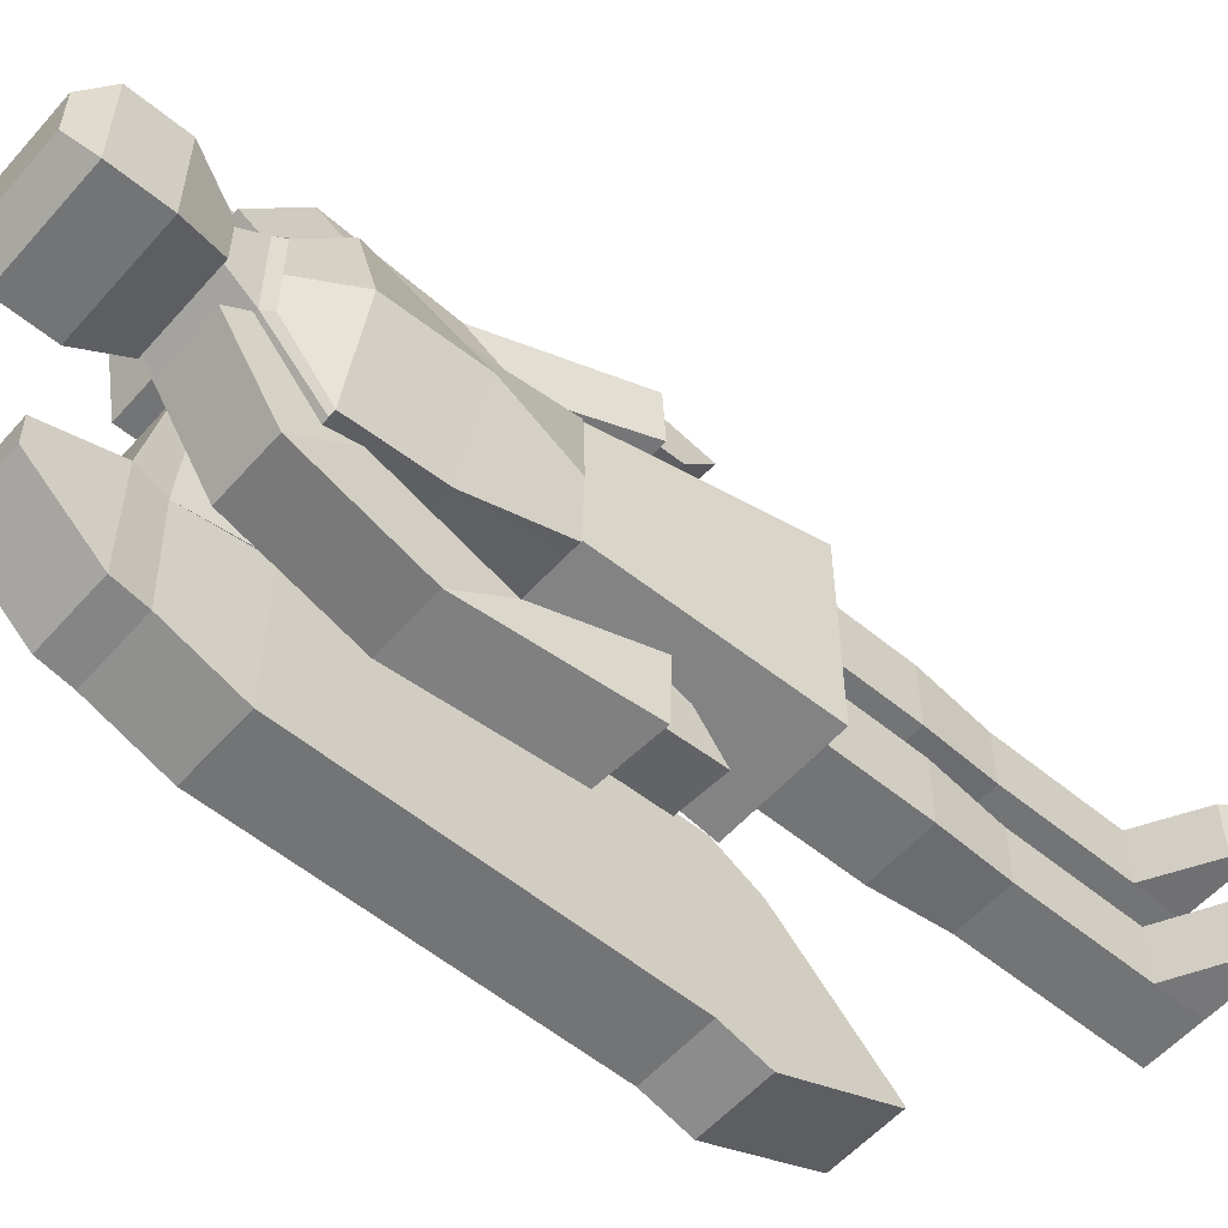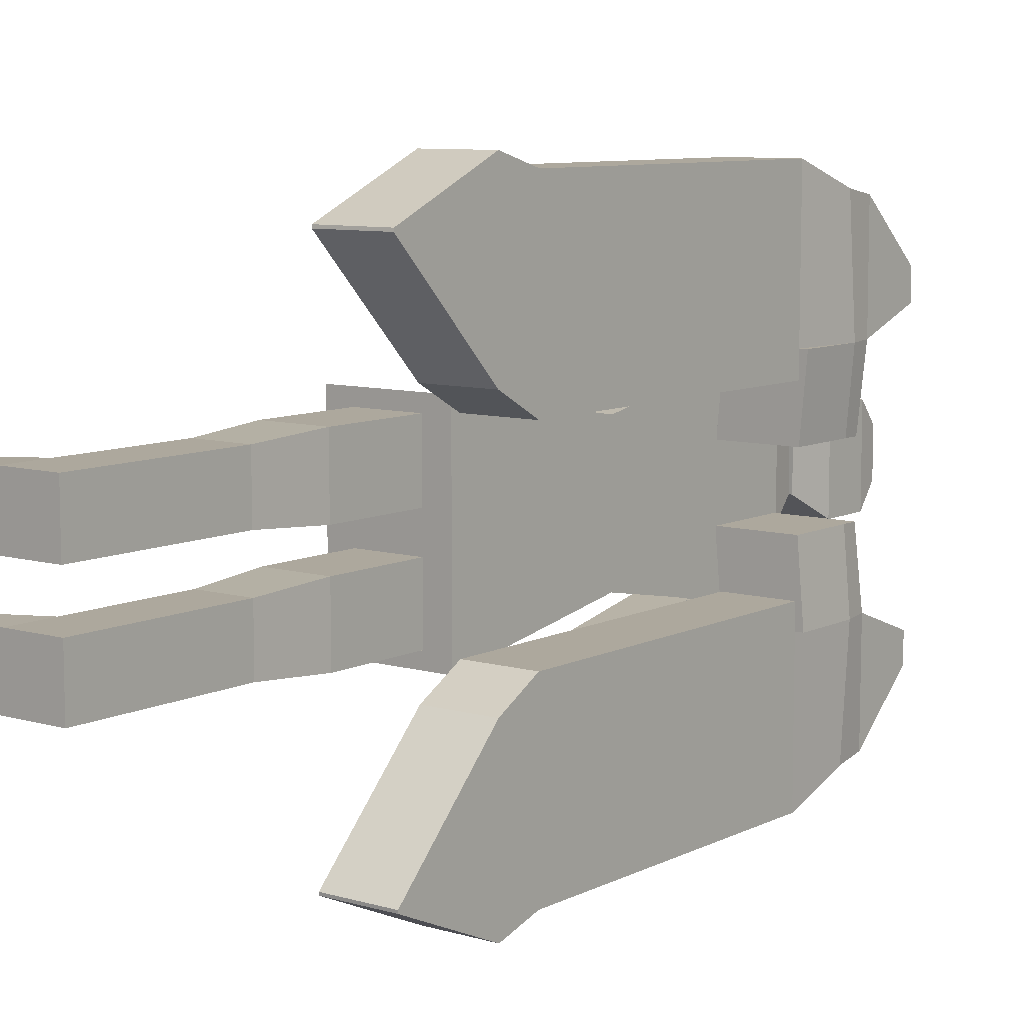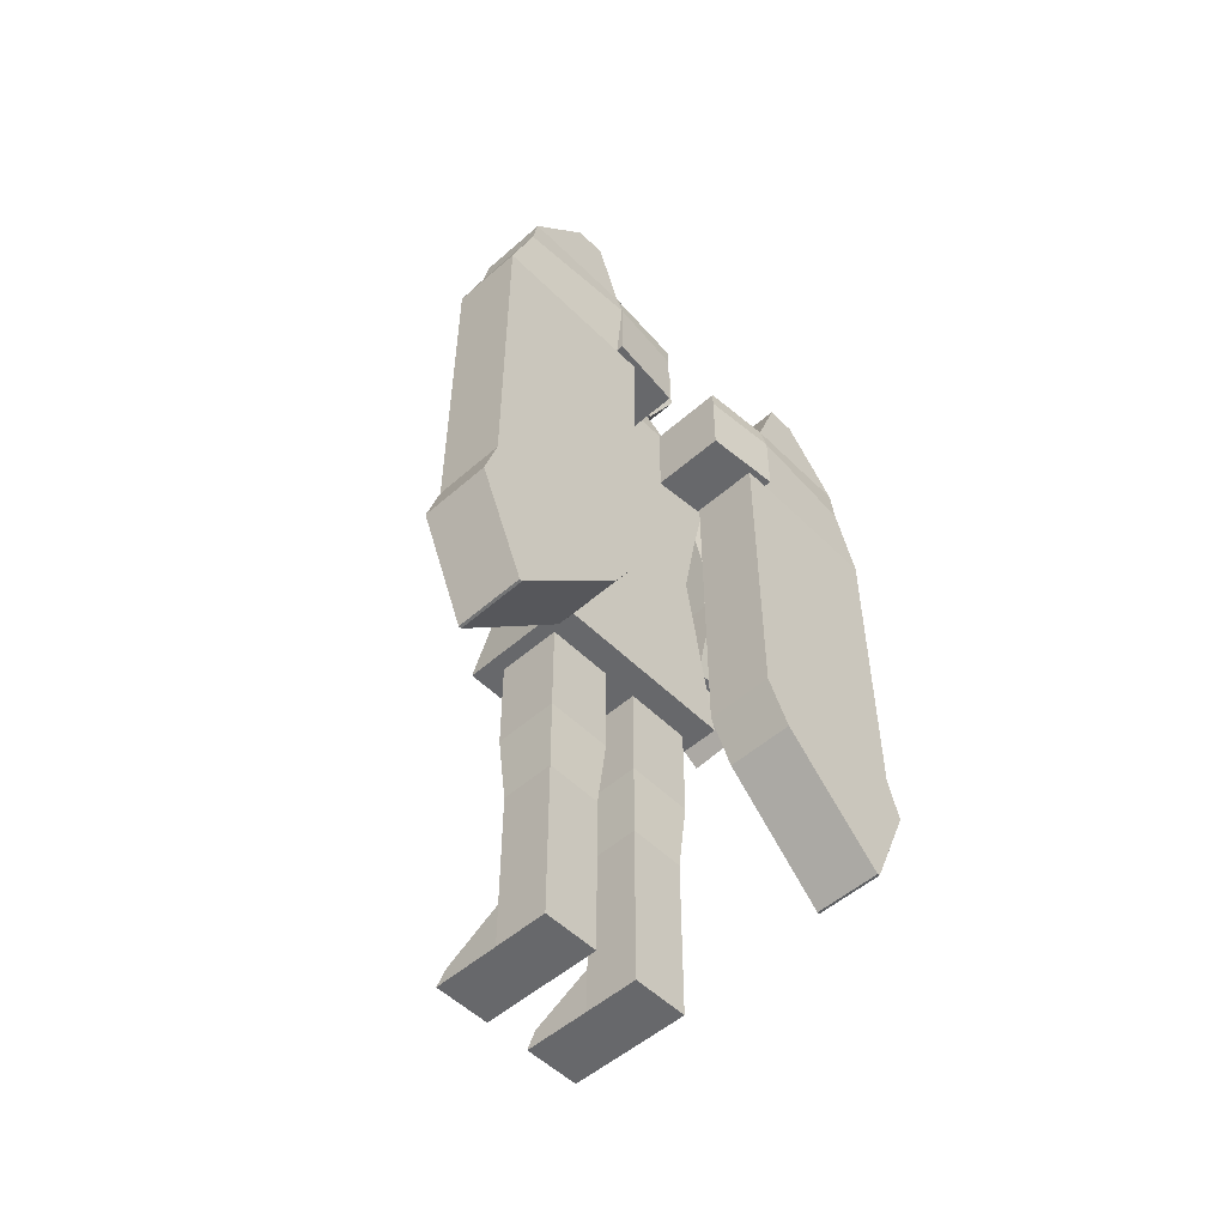
<metadata>
{"format":"obj","ext":"obj","renderer":"f3d","projection":"perspective","resolution":1024,"background":"white","views":[{"elev":-56.1,"azim":-130.8,"up":"+Z"},{"elev":8.7,"azim":37.7,"up":"+Z"},{"elev":-52.3,"azim":43.4,"up":"+Y"}]}
</metadata>
<code>
o Cube
v 0.1934 3.883 0.2227
v 0.1714 3.677 0.1065
v -0.1934 3.883 0.2227
v -0.1934 3.677 0.1065
v 0.1934 3.883 0.1934
v 0.1714 3.677 0.07718
v -0.1934 3.883 0.1934
v -0.1934 3.677 0.07718
v 0.1934 4.125 0.2227
v -0.1934 4.125 0.2227
v 0.1934 4.125 0.1934
v -0.1934 4.125 0.1934
v 0.1934 4.234 0.1116
v -0.1934 4.234 0.1116
v 0.1934 4.234 0.08232
v -0.1934 4.234 0.08232
v 0.1934 3.551 0.2056
v -0.1934 3.551 0.2056
v 0.1714 3.551 0.2056
v -0.1934 3.551 0.2056
v 0.1934 3.292 0.4773
v -0.1934 3.292 0.4773
v 0.1934 3.292 0.4773
v -0.1934 3.292 0.4773
v 0.1934 3.551 0.2056
v -0.1934 3.551 0.2056
v 0.1934 3.551 0.2056
v -0.1934 3.551 0.2056
v 0.1934 3.292 0.4773
v -0.1934 3.292 0.4773
v 0.1934 3.292 0.4773
v -0.1934 3.292 0.4773
v 0.1934 2.883 0.3893
v -0.1934 2.883 0.3893
v 0.1934 2.883 0.3893
v -0.1934 2.883 0.3893
v 0.1934 2.883 0.3893
v -0.1934 2.883 0.3893
v 0.1934 2.883 0.3893
v -0.1934 2.883 0.3893
v 0.1934 2.483 0.3146
v -0.1934 2.483 0.3146
v 0.1934 2.483 0.3146
v -0.1934 2.483 0.3146
v 0.1934 2.483 0.3146
v -0.1934 2.483 0.3146
v 0.1934 2.483 0.3146
v -0.1934 2.483 0.3146
v 0.1934 1.592 0.4623
v -0.1934 1.592 0.4623
v 0.1934 1.592 0.4623
v -0.1934 1.592 0.4623
v 0.1934 1.592 0.4623
v -0.1934 1.592 0.4623
v 0.1934 1.592 0.4623
v -0.1934 1.592 0.4623
v -0.1589 3.478 0.5181
v -0.1699 3.656 0.2722
v -0.1731 3.232 0.341
v -0.1841 3.409 0.0951
v 0.1441 3.473 0.5008
v 0.1331 3.65 0.2549
v 0.1299 3.227 0.3238
v 0.1189 3.404 0.07784
v -0.1684 3.155 0.447
v -0.1541 3.401 0.6241
v 0.1346 3.15 0.4297
v 0.1489 3.396 0.6068
v -0.1127 2.576 0.5315
v -0.09845 2.822 0.7086
v 0.1903 2.57 0.5142
v 0.2045 2.816 0.6913
v -0.2069 2.163 0.5975
v -0.1967 2.163 0.8144
v 0.009952 2.171 0.5873
v 0.02016 2.17 0.8043
v -0.252 2.162 0.5564
v -0.2377 2.161 0.8596
v 0.051 2.173 0.5422
v 0.06526 2.172 0.8453
v -0.2001 2.045 0.6196
v -0.1899 1.902 0.7832
v 0.01673 2.057 0.6171
v 0.02693 1.915 0.7807
v -0.2188 3.51 0.2056
v -0.2232 3.292 0.4773
v -0.1923 2.883 0.3893
v -0.254 2.484 0.3257
v -0.2535 2.483 0.3146
v -0.3442 1.592 0.4623
v -0.2118 3.677 0.1065
v -0.2883 3.883 0.2227
v -0.2883 4.125 0.2227
v -0.2282 4.234 0.1116
v 0.2253 3.882 0.2227
v 0.1874 3.675 0.1065
v 0.2253 4.123 0.2227
v 0.2121 4.233 0.1116
v 0.07051 1.67 0.3929
v 0.07051 1.134 0.3929
v 0.07051 1.67 0.08209
v 0.07051 1.134 0.08209
v -0.2246 1.67 0.3929
v -0.2246 1.134 0.3929
v -0.2246 1.67 0.08209
v -0.2246 1.134 0.08209
v 0.04837 0.8011 0.3696
v 0.04837 0.8011 0.1054
v -0.2024 0.8011 0.1054
v -0.2024 0.8011 0.3696
v 0.04837 0.2223 0.3696
v 0.04837 0.2223 0.1054
v -0.2024 0.2223 0.1054
v -0.2024 0.2223 0.3696
v 0.04837 0.00812 0.3696
v 0.04837 0.00812 0.1054
v -0.2024 0.00812 0.1054
v -0.2024 0.00812 0.3696
v -0.4688 0.07723 0.1013
v -0.4688 0.07723 0.3655
v -0.5136 0.00812 0.1054
v -0.5136 0.00812 0.3696
v 0.2216 3.143 0.5153
v 0.2562 3.466 0.5153
v 0.1895 3.143 0.16
v 0.1895 3.466 0.16
v 0.577 3.143 0.5153
v 0.577 3.466 0.5153
v 0.5448 3.143 0.16
v 0.5448 3.466 0.16
v 0.2241 3.608 0.5153
v 0.1895 3.543 0.16
v 0.5448 3.543 0.16
v 0.5448 3.608 0.5153
v 0.5448 3.468 1.076
v 0.2241 3.468 1.076
v 0.5448 3.607 1.049
v 0.2241 3.607 1.049
v 0.5448 3.925 0.6306
v 0.2241 3.925 0.6306
v 0.5448 3.924 0.7697
v 0.2241 3.924 0.7697
v 0.5448 3.136 0.5161
v 0.2241 3.136 0.5161
v 0.5448 3.137 1.19
v 0.2241 3.137 1.19
v 0.5448 3.136 0.4016
v 0.2241 3.136 0.4016
v 0.5448 3.137 1.19
v 0.2241 3.137 1.19
v 0.5448 1.598 0.4045
v 0.2241 1.598 0.4045
v 0.5448 1.599 1.193
v 0.2241 1.599 1.193
v 0.5448 1.389 0.5194
v 0.2241 1.389 0.5194
v 0.5448 1.39 1.254
v 0.2241 1.39 1.254
v 0.5448 1.39 1.254
v 0.1895 1.39 1.254
v 0.5448 0.8913 1.026
v 0.2241 0.8913 1.026
v 0.5448 0.8926 1.039
v 0.2241 0.8926 1.039
v 0.2241 3.766 0.9092
v 0.2241 3.767 0.5729
v 0.5448 3.766 0.9092
v 0.5448 3.767 0.5729
v 0.2241 3.688 0.5441
v 0.5448 3.688 0.5441
v 0.2241 3.686 0.979
v 0.5448 3.686 0.979
v 0.5448 2.368 1.192
v 0.5448 2.367 0.4031
v 0.2241 2.367 0.4031
v 0.2241 2.368 1.192
v 0.1934 3.883 -0.2227
v 0.1714 3.677 -0.1065
v -0.1934 3.883 -0.2227
v -0.1934 3.677 -0.1065
v 0.1934 3.883 -0.1934
v 0.1714 3.677 -0.07718
v -0.1934 3.883 -0.1934
v -0.1934 3.677 -0.07718
v -0.1934 3.677 -0
v 0.1714 3.677 0
v 0.1934 4.125 -0.2227
v -0.1934 4.125 -0.2227
v 0.1934 4.125 -0.1934
v -0.1934 4.125 -0.1934
v 0.1934 4.234 -0.1116
v -0.1934 4.234 -0.1116
v 0.1934 4.234 -0.08232
v -0.1934 4.234 -0.08232
v 0.1934 4.234 0
v -0.1934 4.234 -0
v 0.1934 3.551 -0.2056
v -0.1934 3.551 -0.2056
v 0.1714 3.551 -0.2056
v -0.1934 3.551 -0.2056
v -0.1934 3.551 -0
v 0.1934 3.551 0
v 0.1934 3.292 -0.4773
v -0.1934 3.292 -0.4773
v 0.1934 3.292 -0.4773
v -0.1934 3.292 -0.4773
v 0.1934 3.292 0
v 0.1934 3.551 -0.2056
v -0.1934 3.551 -0.2056
v 0.1934 3.551 -0.2056
v -0.1934 3.551 -0.2056
v 0.1934 3.292 -0.4773
v -0.1934 3.292 -0.4773
v 0.1934 3.292 -0.4773
v -0.1934 3.292 -0.4773
v 0.1934 2.883 -0.3893
v -0.1934 2.883 -0.3893
v 0.1934 2.883 -0.3893
v -0.1934 2.883 -0.3893
v 0.1934 2.883 0
v 0.1934 2.883 -0.3893
v -0.1934 2.883 -0.3893
v 0.1934 2.883 -0.3893
v -0.1934 2.883 -0.3893
v 0.1934 2.483 -0.3146
v -0.1934 2.483 -0.3146
v 0.1934 2.483 -0.3146
v -0.1934 2.483 -0.3146
v -0.1934 2.483 0
v 0.1934 2.483 0
v 0.1934 2.483 -0.3146
v -0.1934 2.483 -0.3146
v 0.1934 2.483 -0.3146
v -0.1934 2.483 -0.3146
v 0.1934 1.592 -0.4623
v -0.1934 1.592 -0.4623
v 0.1934 1.592 -0.4623
v -0.1934 1.592 -0.4623
v -0.1934 1.592 0
v 0.1934 1.592 0
v 0.1934 1.592 -0.4623
v -0.1934 1.592 -0.4623
v 0.1934 1.592 -0.4623
v -0.1934 1.592 -0.4623
v -0.1589 3.478 -0.5181
v -0.1699 3.656 -0.2722
v -0.1731 3.232 -0.341
v -0.1841 3.409 -0.0951
v 0.1441 3.473 -0.5008
v 0.1331 3.65 -0.2549
v 0.1299 3.227 -0.3238
v 0.1189 3.404 -0.07784
v -0.1684 3.155 -0.447
v -0.1541 3.401 -0.6241
v 0.1346 3.15 -0.4297
v 0.1489 3.396 -0.6068
v -0.1127 2.576 -0.5315
v -0.09845 2.822 -0.7086
v 0.1903 2.57 -0.5142
v 0.2045 2.816 -0.6913
v -0.2069 2.163 -0.5975
v -0.1967 2.163 -0.8144
v 0.009952 2.171 -0.5873
v 0.02016 2.17 -0.8043
v -0.252 2.162 -0.5564
v -0.2377 2.161 -0.8596
v 0.051 2.173 -0.5422
v 0.06526 2.172 -0.8453
v -0.2001 2.045 -0.6196
v -0.1899 1.902 -0.7832
v 0.01673 2.057 -0.6171
v 0.02693 1.915 -0.7807
v -0.2188 3.51 -0
v -0.2188 3.51 -0.2056
v -0.3453 3.292 0
v -0.2232 3.292 -0.4773
v -0.3559 2.883 0
v -0.1923 2.883 -0.3893
v -0.254 2.484 -0.3257
v -0.2646 2.484 0
v -0.2535 2.483 0
v -0.2535 2.483 -0.3146
v -0.3442 1.592 0
v -0.3442 1.592 -0.4623
v -0.2118 3.677 -0
v -0.2118 3.677 -0.1065
v -0.2883 3.883 -0.2227
v -0.2883 3.883 -0
v -0.2883 4.125 -0.2227
v -0.2883 4.125 -0
v -0.2282 4.234 -0.1116
v -0.2282 4.234 -0
v 0.2253 3.882 -0.2227
v 0.1874 3.675 -0.1065
v 0.2253 3.882 0
v 0.1874 3.675 0
v 0.2253 4.123 0
v 0.2253 4.123 -0.2227
v 0.2121 4.233 0
v 0.2121 4.233 -0.1116
v 0.07051 1.67 -0.3929
v 0.07051 1.134 -0.3929
v 0.07051 1.67 -0.08209
v 0.07051 1.134 -0.08209
v -0.2246 1.67 -0.3929
v -0.2246 1.134 -0.3929
v -0.2246 1.67 -0.08209
v -0.2246 1.134 -0.08209
v 0.04837 0.8012 -0.3696
v 0.04837 0.8012 -0.1054
v -0.2024 0.8012 -0.1054
v -0.2024 0.8012 -0.3696
v 0.04837 0.2223 -0.3696
v 0.04837 0.2223 -0.1054
v -0.2024 0.2223 -0.1054
v -0.2024 0.2223 -0.3696
v 0.04837 0.00812 -0.3696
v 0.04837 0.00812 -0.1054
v -0.2024 0.00812 -0.1054
v -0.2024 0.00812 -0.3696
v -0.4688 0.07723 -0.1013
v -0.4688 0.07723 -0.3655
v -0.5136 0.00812 -0.1054
v -0.5136 0.00812 -0.3696
v 0.2216 3.143 -0.5153
v 0.2562 3.466 -0.5153
v 0.1895 3.143 -0.16
v 0.1895 3.466 -0.16
v 0.577 3.143 -0.5153
v 0.577 3.466 -0.5153
v 0.5448 3.143 -0.16
v 0.5448 3.466 -0.16
v 0.2241 3.608 -0.5153
v 0.1895 3.543 -0.16
v 0.5448 3.543 -0.16
v 0.5448 3.608 -0.5153
v 0.5448 3.468 -1.076
v 0.2241 3.468 -1.076
v 0.5448 3.607 -1.049
v 0.2241 3.607 -1.049
v 0.5448 3.925 -0.6306
v 0.2241 3.925 -0.6306
v 0.5448 3.924 -0.7697
v 0.2241 3.924 -0.7697
v 0.5448 3.136 -0.5161
v 0.2241 3.136 -0.5161
v 0.5448 3.137 -1.19
v 0.2241 3.137 -1.19
v 0.5448 3.136 -0.4016
v 0.2241 3.136 -0.4016
v 0.5448 3.137 -1.19
v 0.2241 3.137 -1.19
v 0.5448 1.598 -0.4045
v 0.2241 1.598 -0.4045
v 0.5448 1.599 -1.193
v 0.2241 1.599 -1.193
v 0.5448 1.389 -0.5194
v 0.2241 1.389 -0.5194
v 0.5448 1.39 -1.254
v 0.2241 1.39 -1.254
v 0.5448 1.39 -1.254
v 0.1895 1.39 -1.254
v 0.5448 0.8913 -1.026
v 0.2241 0.8913 -1.026
v 0.5448 0.8926 -1.039
v 0.2241 0.8926 -1.039
v 0.2241 3.766 -0.9092
v 0.2241 3.767 -0.5729
v 0.5448 3.766 -0.9092
v 0.5448 3.767 -0.5729
v 0.2241 3.688 -0.5441
v 0.5448 3.688 -0.5441
v 0.2241 3.686 -0.979
v 0.5448 3.686 -0.979
v 0.5448 2.368 -1.192
v 0.5448 2.367 -0.4031
v 0.2241 2.367 -0.4031
v 0.2241 2.368 -1.192
f 3 1 9 10
f 2 1 3 4
f 186 2 17 202
f 195 13 98 299
f 14 196 292 94
f 10 12 16 14
f 185 4 91 285
f 3 7 12 10
f 1 5 11 9
f 2 186 296 96
f 195 196 14 13
f 9 1 95 97
f 10 14 94 93
f 9 11 15 13
f 10 9 13 14
f 32 24 36 40
f 4 185 201 18
f 4 8 20 18
f 2 6 19 17
f 2 4 18 17
f 29 31 39 37
f 20 24 32 28
f 202 17 21 207
f 19 23 31 27
f 22 18 85 86
f 26 28 32 30
f 25 26 30 29
f 25 27 31 29
f 18 20 28 26
f 23 21 33 35
f 17 18 26 25
f 29 30 38 37
f 17 19 27 25
f 37 39 47 45
f 42 34 87 88
f 40 36 44 48
f 36 34 42 44
f 24 22 34 36
f 34 22 86 87
f 30 32 40 38
f 207 21 33 220
f 31 23 35 39
f 45 46 54 53
f 47 43 51 55
f 43 41 49 51
f 46 48 56 54
f 220 33 41 230
f 38 40 48 46
f 35 33 41 43
f 39 35 43 47
f 37 38 46 45
f 52 50 54 56
f 239 240 49 50
f 50 49 53 54
f 51 49 53 55
f 44 42 50 52
f 48 44 52 56
f 50 42 89 90
f 45 47 55 53
f 230 41 49 240
f 57 58 60 59
f 59 60 64 63
f 63 64 62 61
f 61 62 58 57
f 63 61 68 67
f 64 60 58 62
f 67 68 72 71
f 61 57 66 68
f 59 63 67 65
f 57 59 65 66
f 70 69 77 78
f 66 65 69 70
f 68 66 70 72
f 65 67 71 69
f 75 76 84 83
f 72 70 78 80
f 69 71 79 77
f 71 72 80 79
f 73 74 78 77
f 75 73 77 79
f 76 75 79 80
f 74 76 80 78
f 81 83 84 82
f 74 73 81 82
f 76 74 82 84
f 73 75 83 81
f 85 273 275 86
f 87 277 280 88
f 86 275 277 87
f 229 42 88 280
f 18 201 273 85
f 89 281 283 90
f 239 50 90 283
f 42 229 281 89
f 91 92 288 285
f 288 92 93 290
f 290 93 94 292
f 4 3 92 91
f 3 10 93 92
f 296 295 95 96
f 95 295 297 97
f 97 297 299 98
f 13 9 97 98
f 1 2 96 95
f 99 100 102 101
f 101 102 106 105
f 105 106 104 103
f 103 104 100 99
f 101 105 103 99
f 106 102 108 109
f 110 109 113 114
f 104 106 109 110
f 102 100 107 108
f 100 104 110 107
f 111 114 118 115
f 108 107 111 112
f 107 110 114 111
f 109 108 112 113
f 117 116 115 118
f 113 112 116 117
f 118 114 120 122
f 112 111 115 116
f 120 119 121 122
f 117 118 122 121
f 113 117 121 119
f 114 113 119 120
f 123 124 126 125
f 125 126 130 129
f 129 130 128 127
f 127 128 124 123
f 125 129 127 123
f 126 124 131 132
f 133 132 131 134
f 128 135 145 143
f 130 126 132 133
f 128 130 133 134
f 136 135 137 138
f 128 134 137 135
f 131 124 136 138
f 166 165 142 140
f 139 140 142 141
f 165 167 141 142
f 168 166 140 139
f 167 168 139 141
f 146 144 148 150
f 124 128 143 144
f 135 136 146 145
f 136 124 144 146
f 174 173 153 151
f 145 146 150 149
f 143 145 149 147
f 144 143 147 148
f 152 151 155 156
f 175 174 151 152
f 176 175 152 154
f 173 176 154 153
f 158 156 162 164
f 154 152 156 158
f 153 154 158 157
f 151 153 157 155
f 157 158 160 159
f 162 161 163 164
f 157 158 164 163
f 155 157 163 161
f 156 155 161 162
f 172 170 168 167
f 170 169 166 168
f 171 172 167 165
f 169 171 165 166
f 131 138 171 169
f 138 137 172 171
f 134 131 169 170
f 137 134 170 172
f 149 150 176 173
f 150 148 175 176
f 148 147 174 175
f 147 149 173 174
f 179 188 187 177
f 178 180 179 177
f 186 202 197 178
f 195 299 300 191
f 192 291 292 196
f 188 192 194 190
f 185 285 286 180
f 179 188 190 183
f 177 187 189 181
f 178 294 296 186
f 195 191 192 196
f 187 298 293 177
f 188 289 291 192
f 187 191 193 189
f 188 192 191 187
f 215 224 219 206
f 180 198 201 185
f 180 198 200 184
f 178 197 199 182
f 178 197 198 180
f 212 221 223 214
f 200 211 215 206
f 202 207 203 197
f 199 210 214 205
f 204 276 274 198
f 209 213 215 211
f 208 212 213 209
f 208 212 214 210
f 198 209 211 200
f 205 218 216 203
f 197 208 209 198
f 212 221 222 213
f 197 208 210 199
f 221 231 233 223
f 226 279 278 217
f 224 234 228 219
f 219 228 226 217
f 206 219 217 204
f 217 278 276 204
f 213 222 224 215
f 207 220 216 203
f 214 223 218 205
f 231 241 242 232
f 233 243 237 227
f 227 237 235 225
f 232 242 244 234
f 220 230 225 216
f 222 232 234 224
f 218 227 225 216
f 223 233 227 218
f 221 231 232 222
f 238 244 242 236
f 239 236 235 240
f 236 242 241 235
f 237 243 241 235
f 228 238 236 226
f 234 244 238 228
f 236 284 282 226
f 231 241 243 233
f 230 240 235 225
f 245 247 248 246
f 247 251 252 248
f 251 249 250 252
f 249 245 246 250
f 251 255 256 249
f 252 250 246 248
f 255 259 260 256
f 249 256 254 245
f 247 253 255 251
f 245 254 253 247
f 258 266 265 257
f 254 258 257 253
f 256 260 258 254
f 253 257 259 255
f 263 271 272 264
f 260 268 266 258
f 257 265 267 259
f 259 267 268 260
f 261 265 266 262
f 263 267 265 261
f 264 268 267 263
f 262 266 268 264
f 269 270 272 271
f 262 270 269 261
f 264 272 270 262
f 261 269 271 263
f 274 276 275 273
f 278 279 280 277
f 276 278 277 275
f 229 280 279 226
f 198 274 273 201
f 282 284 283 281
f 239 283 284 236
f 226 282 281 229
f 286 285 288 287
f 288 290 289 287
f 290 292 291 289
f 180 286 287 179
f 179 287 289 188
f 296 294 293 295
f 293 298 297 295
f 298 300 299 297
f 191 300 298 187
f 177 293 294 178
f 301 303 304 302
f 303 307 308 304
f 307 305 306 308
f 305 301 302 306
f 303 301 305 307
f 308 311 310 304
f 312 316 315 311
f 306 312 311 308
f 304 310 309 302
f 302 309 312 306
f 313 317 320 316
f 310 314 313 309
f 309 313 316 312
f 311 315 314 310
f 319 320 317 318
f 315 319 318 314
f 320 324 322 316
f 314 318 317 313
f 322 324 323 321
f 319 323 324 320
f 315 321 323 319
f 316 322 321 315
f 325 327 328 326
f 327 331 332 328
f 331 329 330 332
f 329 325 326 330
f 327 325 329 331
f 328 334 333 326
f 335 336 333 334
f 330 345 347 337
f 332 335 334 328
f 330 336 335 332
f 338 340 339 337
f 330 337 339 336
f 333 340 338 326
f 368 342 344 367
f 341 343 344 342
f 367 344 343 369
f 370 341 342 368
f 369 343 341 370
f 348 352 350 346
f 326 346 345 330
f 337 347 348 338
f 338 348 346 326
f 376 353 355 375
f 347 351 352 348
f 345 349 351 347
f 346 350 349 345
f 354 358 357 353
f 377 354 353 376
f 378 356 354 377
f 375 355 356 378
f 360 366 364 358
f 356 360 358 354
f 355 359 360 356
f 353 357 359 355
f 359 361 362 360
f 364 366 365 363
f 359 365 366 360
f 357 363 365 359
f 358 364 363 357
f 374 369 370 372
f 372 370 368 371
f 373 367 369 374
f 371 368 367 373
f 333 371 373 340
f 340 373 374 339
f 336 372 371 333
f 339 374 372 336
f 351 375 378 352
f 352 378 377 350
f 350 377 376 349
f 349 376 375 351

</code>
